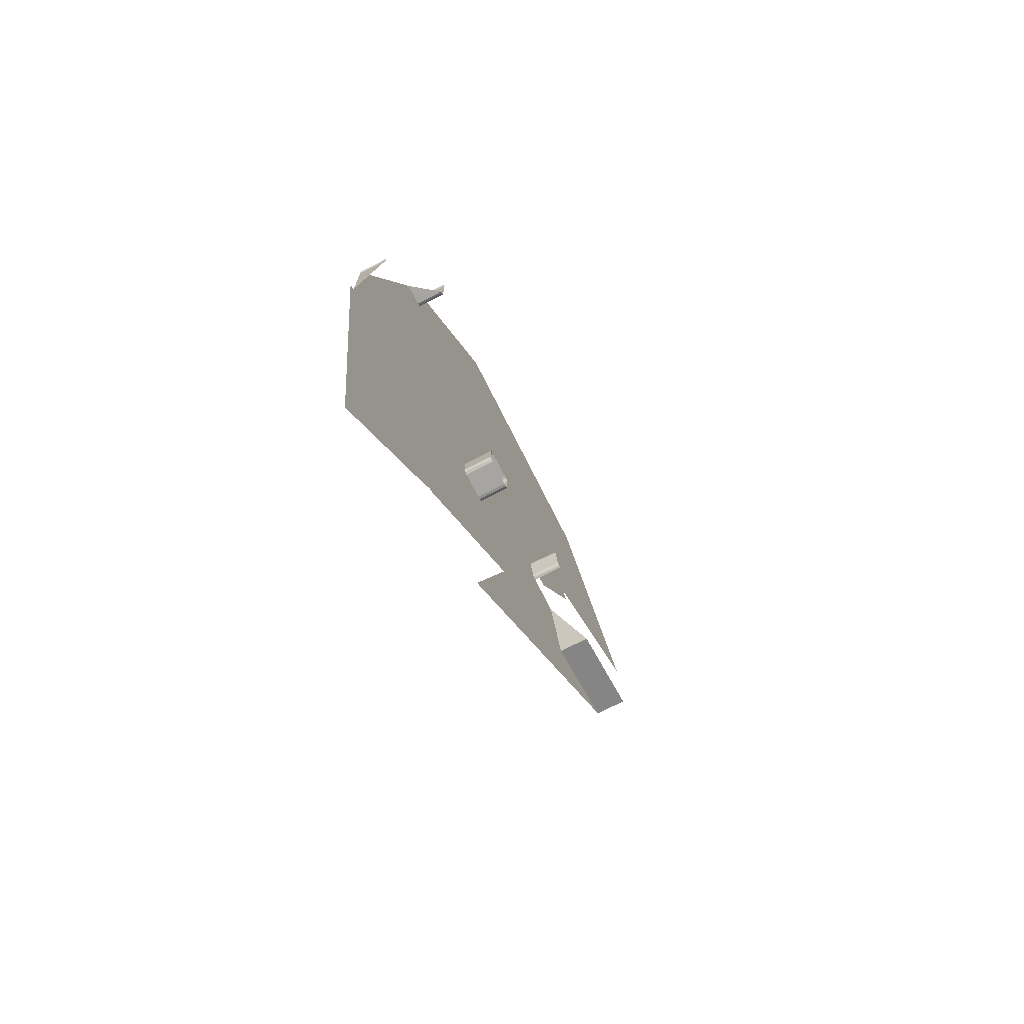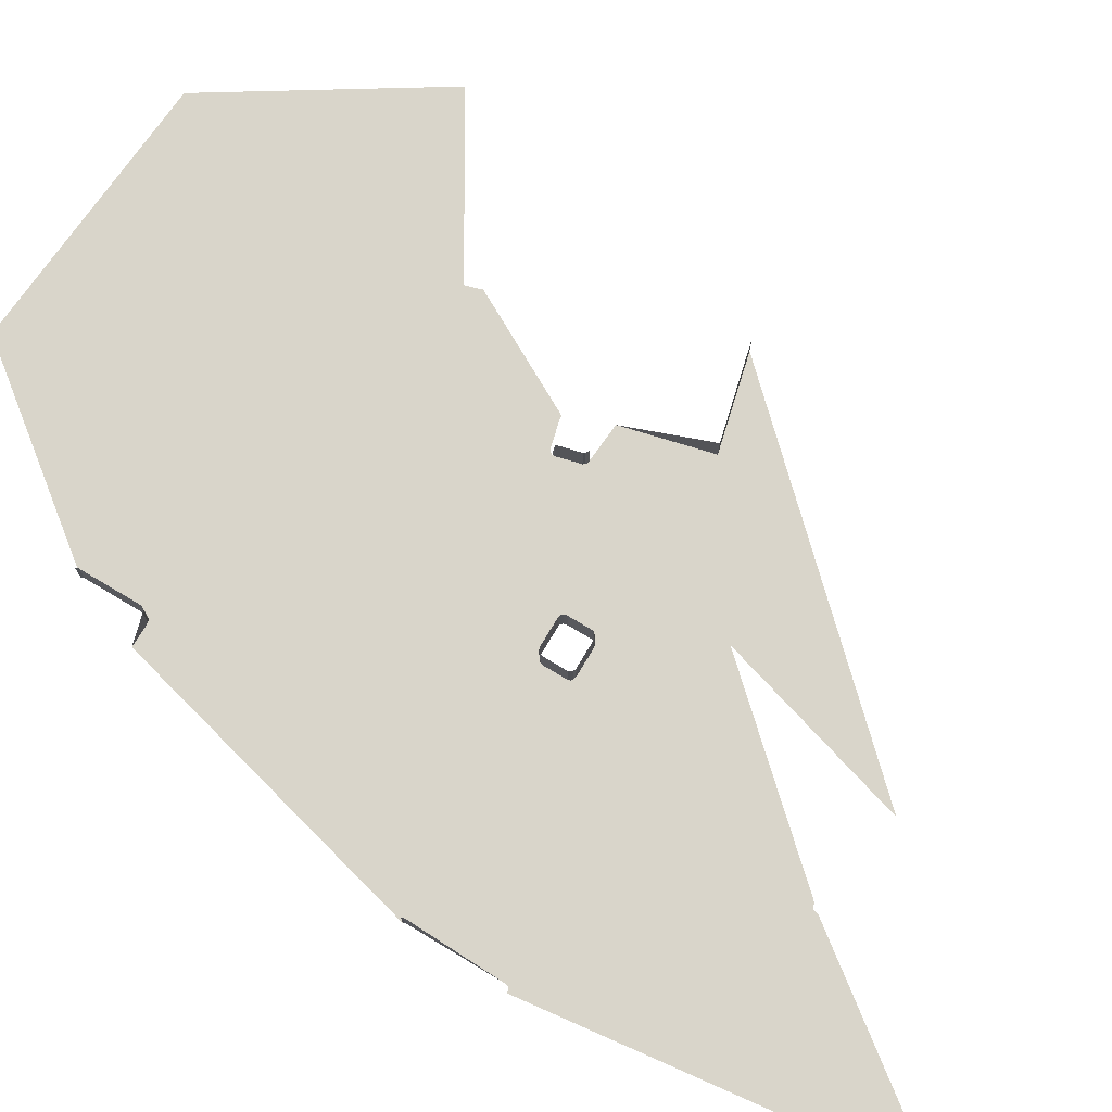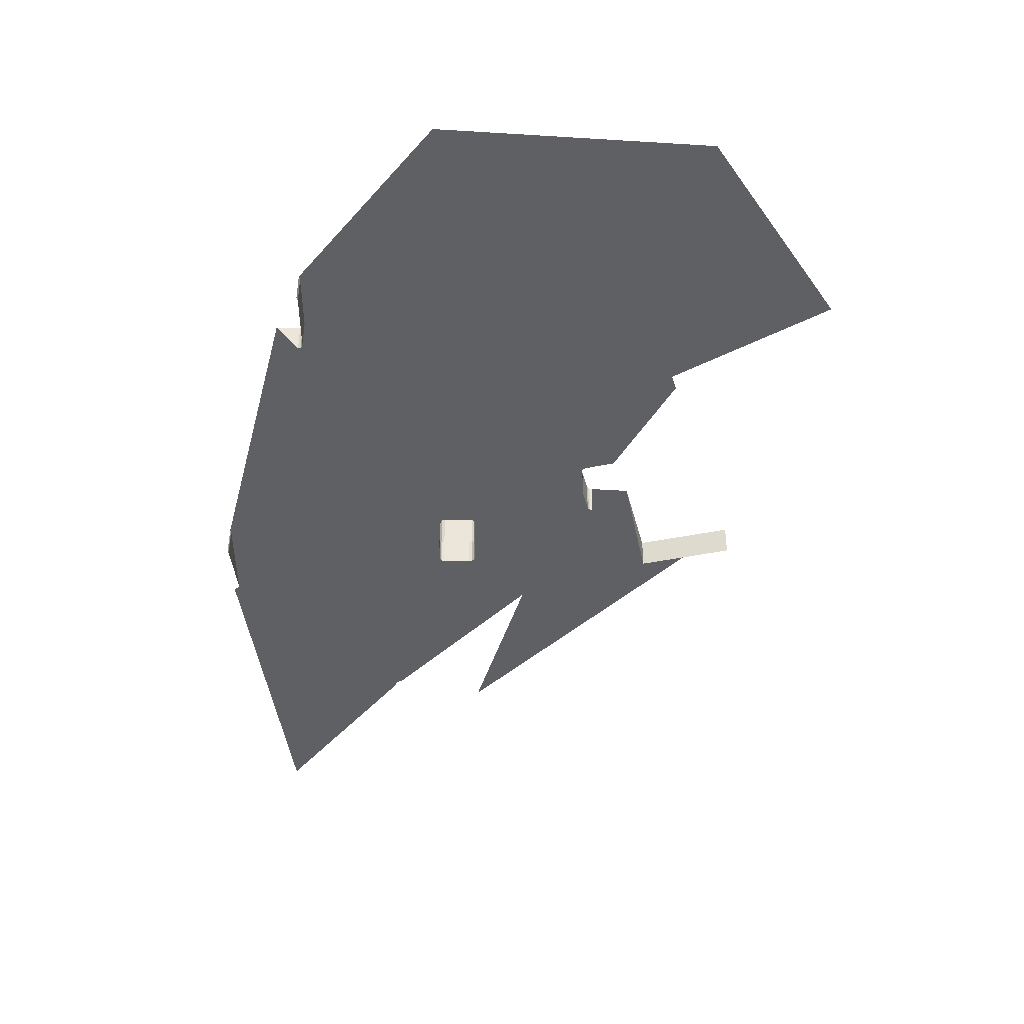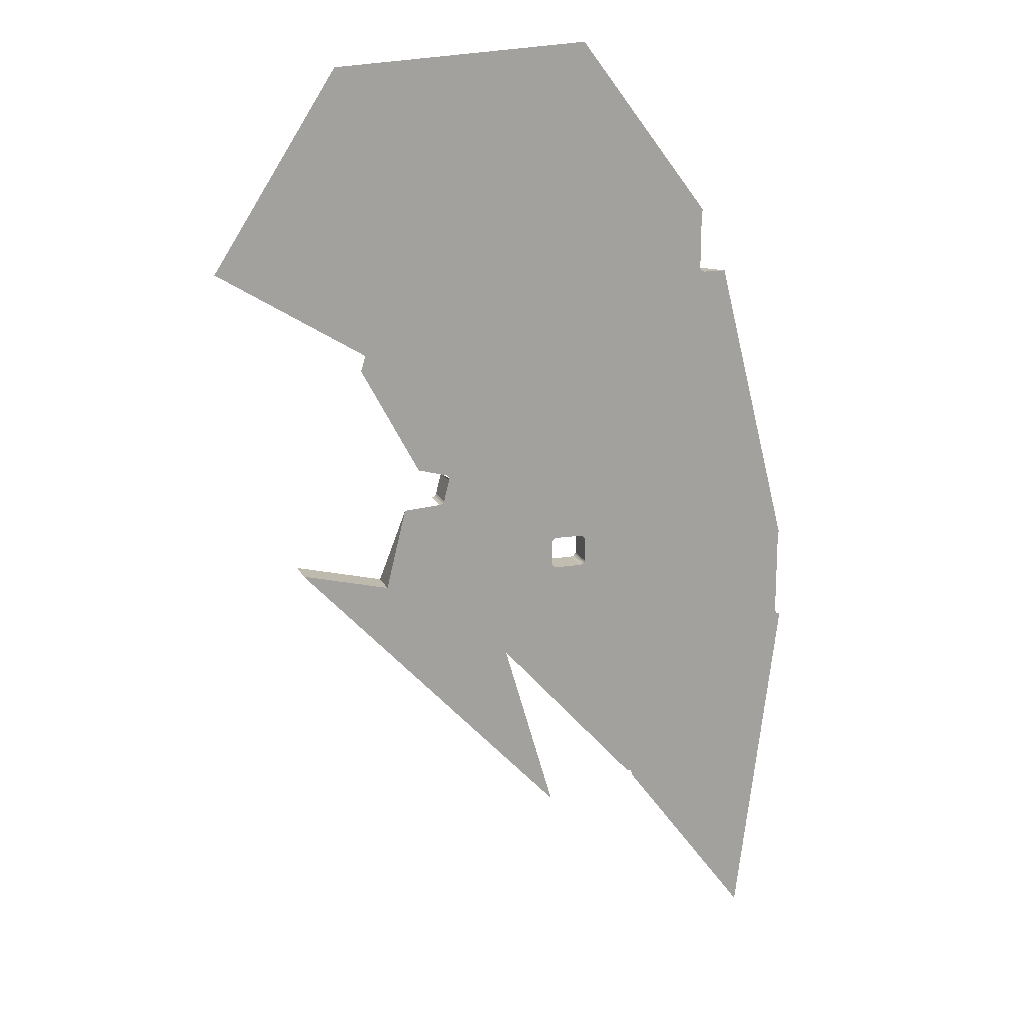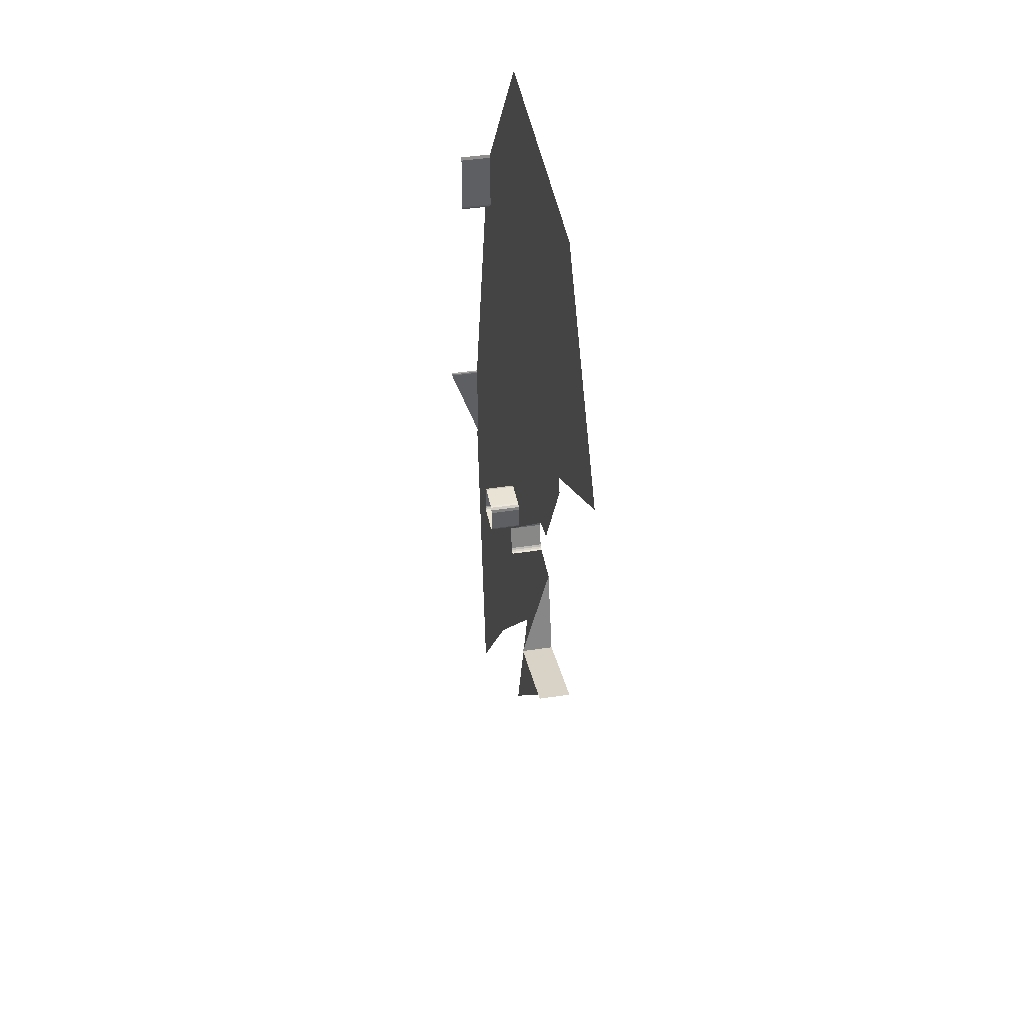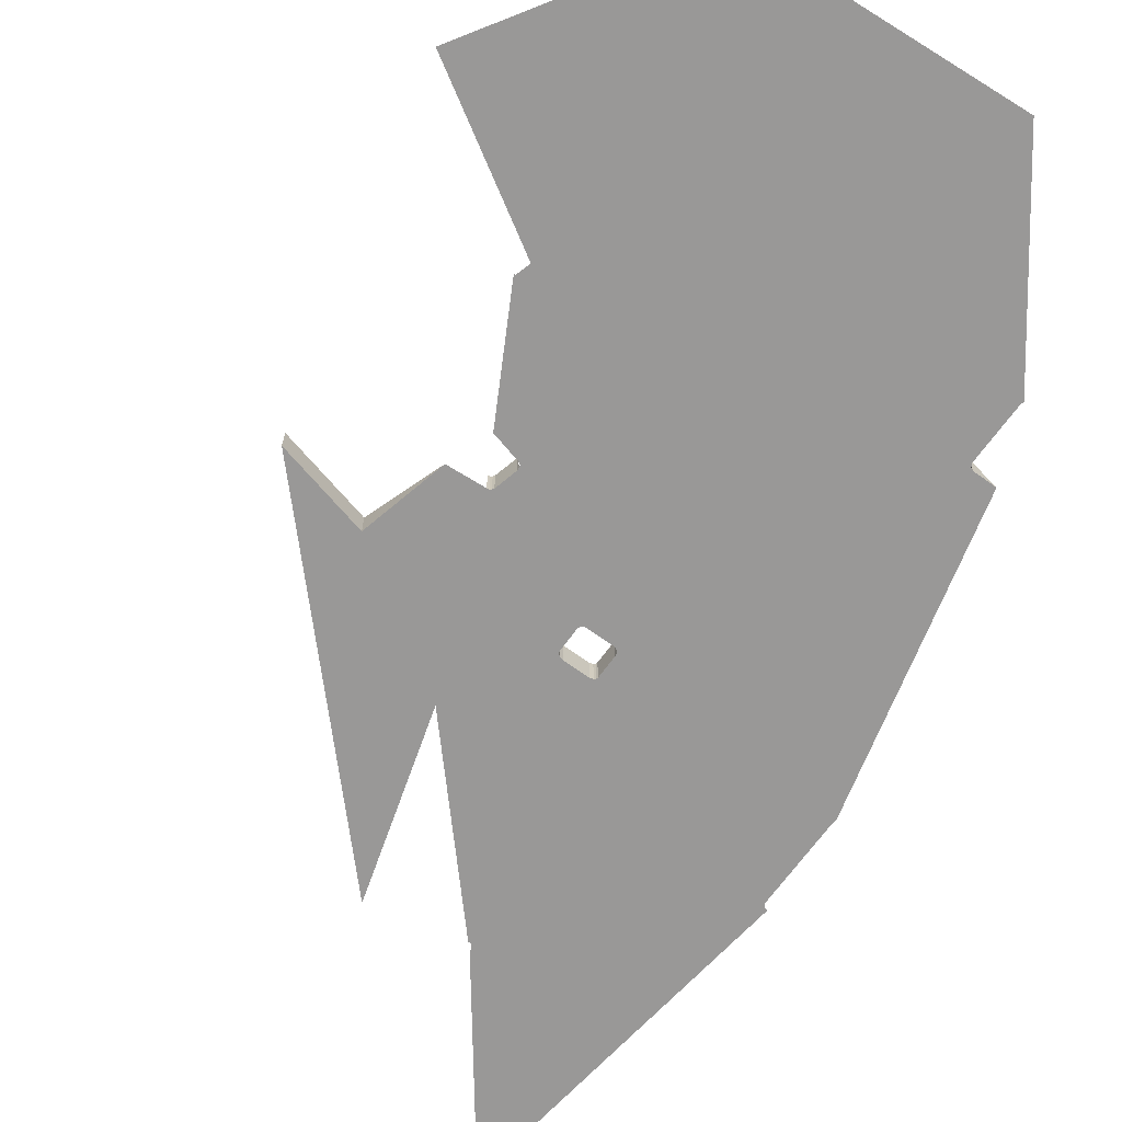
<metadata>
{"format":"obj","ext":"obj","renderer":"f3d","projection":"perspective","resolution":1024,"background":"white","views":[{"elev":-73.8,"azim":-62.8,"up":"+Y"},{"elev":74.6,"azim":-59.0,"up":"+Z"},{"elev":47.1,"azim":0.2,"up":"+Y"},{"elev":16.8,"azim":161.8,"up":"+Y"},{"elev":42.0,"azim":79.4,"up":"+Y"},{"elev":-68.7,"azim":144.1,"up":"+Z"}]}
</metadata>
<code>
o LM_L_LPF_Playfield
v -207.3 -1059 -0
v -105.6 -923.4 3.451e-06
v -207.3 -796 -0
v -241.5 -788.9 -3.451e-06
v -207.3 -1059 -0
v -207.3 -796 -0
v -105.6 -923.4 3.451e-06
v -105.6 -922.2 3.451e-06
v -207.3 -796 -0
v -105.6 -922.2 3.451e-06
v -105.5 -921.7 3.451e-06
v -207.3 -796 -0
v -207.3 -796 -0
v -105.5 -921.7 3.451e-06
v -105.1 -920.6 3.451e-06
v -207.3 -796 -0
v -105.1 -920.6 3.451e-06
v -104.4 -919.6 3.451e-06
v -207.3 -796 -0
v -104.4 -919.6 3.451e-06
v -103.4 -918.9 3.451e-06
v -102.3 -918.6 3.451e-06
v -207.3 -796 -0
v -103.4 -918.9 3.451e-06
v -101.1 -918.6 3.451e-06
v -207.3 -796 -0
v -102.3 -918.6 3.451e-06
v -30.01 -934.6 3.451e-06
v 111.8 -728.1 -0
v -29.99 -933.4 3.451e-06
v -101.1 -918.6 3.451e-06
v 10.13 -796 -0
v -207.3 -796 -0
v -241.5 -788.9 -3.451e-06
v -207.3 -796 -0
v -241 -788.9 -3.451e-06
v -207.3 -796 -0
v -239.8 -788.7 -3.451e-06
v -241 -788.9 -3.451e-06
v -207.3 -796 -0
v -238.8 -788.1 -3.451e-06
v -239.8 -788.7 -3.451e-06
v -207.3 -796 -0
v -237.9 -787.3 -3.451e-06
v -238.8 -788.1 -3.451e-06
v -207.3 -796 -0
v -237.4 -786.2 -3.451e-06
v -237.9 -787.3 -3.451e-06
v -207.3 -796 -0
v -237.2 -785 -3.451e-06
v -237.4 -786.2 -3.451e-06
v -30.01 -934.6 3.451e-06
v 75.58 -822.8 1.725e-06
v 111.8 -728.1 -0
v -29.99 -933.4 3.451e-06
v 111.8 -728.1 -0
v 10.13 -796 -0
v -207.3 -796 -0
v -237.2 -716.2 -3.451e-06
v -237.2 -785 -3.451e-06
v -237.2 -716.2 -3.451e-06
v -237.2 -716.2 23.53
v -237.2 -785 -3.451e-06
v 10.13 -796 -0
v -58.16 -724.6 -0
v -207.3 -796 -0
v -207.3 -796 -0
v -59.78 -722.2 -0
v -237.2 -716.2 -3.451e-06
v -237.4 -715 23.53
v -237.2 -716.2 23.53
v -237.2 -716.2 -3.451e-06
v -237.9 -713.9 23.53
v -237.4 -715 23.53
v -237.4 -715 -3.451e-06
v -59.3 -723.4 -0
v -59.78 -722.2 -0
v -237.4 -715 -3.451e-06
v -237.4 -715 23.53
v -237.2 -716.2 -3.451e-06
v -237.9 -713.9 -3.451e-06
v -237.9 -713.9 23.53
v -237.4 -715 -3.451e-06
v -55.8 -725.3 -0
v -35.36 -725.3 -0
v -32.88 -724.9 -0
v -31.06 -723.3 -0
v -30.3 -721.8 -0
v -55.8 -725.3 23.53
v -58.16 -724.6 23.53
v -58.16 -724.6 -0
v -35.36 -725.3 23.53
v -55.8 -725.3 23.53
v -55.8 -725.3 -0
v -58.16 -724.6 23.53
v -59.3 -723.4 23.53
v -59.3 -723.4 -0
v 111.8 -728.1 -0
v -59.3 -723.4 23.53
v -59.78 -722.2 23.53
v -59.78 -722.2 -0
v -32.88 -724.9 23.53
v -35.36 -725.3 23.53
v -35.36 -725.3 -0
v -31.06 -723.3 23.53
v -32.88 -724.9 23.53
v -32.88 -724.9 -0
v -237.2 -716.2 -3.451e-06
v -59.78 -704.5 -0
v -237.4 -715 -3.451e-06
v -30.3 -721.8 23.53
v -31.06 -723.3 23.53
v -31.06 -723.3 -0
v -55.8 -725.3 -0
v -58.16 -724.6 -0
v -58.16 -724.6 23.53
v -59.3 -723.4 -0
v 75.58 -822.8 1.725e-06
v 181.2 -711 -0
v 111.8 -728.1 -0
v -59.3 -723.4 -0
v -59.3 -723.4 23.53
v -59.78 -722.2 -0
v -35.36 -725.3 -0
v -32.88 -724.9 -0
v -31.06 -723.3 -0
v -30.3 -721.8 -0
v -30.3 -721.8 23.53
v -31.06 -723.3 -0
v -30.3 -704 23.53
v -30.3 -721.8 23.53
v -30.3 -721.8 -0
v -237.2 -716.2 -3.451e-06
v -59.78 -722.2 -0
v -59.78 -704.5 -0
v -59.78 -722.2 23.53
v -59.78 -704.5 23.53
v -59.78 -704.5 -0
v -59.78 -722.2 -0
v -237.4 -715 -3.451e-06
v -59.78 -704.5 -0
v -59.35 -702.1 -0
v -59.78 -704.5 23.53
v -59.35 -702.1 23.53
v -59.35 -702.1 -0
v -59.35 -702.1 23.53
v -57.73 -700.4 23.53
v -57.73 -700.4 -0
v -57.73 -700.4 23.53
v -55.47 -699.6 23.53
v -55.47 -699.6 -0
v -30.3 -704 -0
v -30.84 -701.5 23.53
v -30.3 -704 23.53
v -30.3 -704 -0
v -59.78 -704.5 -0
v -59.78 -704.5 23.53
v -59.35 -702.1 -0
v 181.2 -711 23.53
v 111.8 -728.1 23.53
v 111.8 -728.1 -0
v -55.47 -699.6 23.53
v -34.28 -699.6 23.53
v -34.28 -699.6 -0
v -32.56 -700 23.53
v -30.84 -701.5 23.53
v -30.84 -701.5 -0
v -34.28 -699.6 23.53
v -32.56 -700 23.53
v -32.56 -700 -0
v -59.35 -702.1 -0
v -57.73 -700.4 -0
v -57.73 -700.4 23.53
v -55.47 -699.6 -0
v -55.47 -699.6 -0
v -55.47 -699.6 23.53
v -34.28 -699.6 -0
v -30.84 -701.5 -0
v -32.56 -700 -0
v -32.56 -700 23.53
v -30.84 -701.5 -0
v -34.28 -699.6 -0
v -34.28 -699.6 23.53
v -32.56 -700 -0
v 181.2 -711 -0
v 181.2 -711 23.53
v 111.8 -728.1 -0
v 111.8 -728.1 -0
v 111.8 -728.1 23.53
v 95.97 -663.7 -0
v 65.28 -661.3 -0
v -30.3 -704 -0
v 64.01 -660.4 -0
v -30.84 -701.5 -0
v -237.9 -713.9 -3.451e-06
v -237.4 -715 -3.451e-06
v -179.6 -482.7 -0
v 67 -661.6 -0
v 10.13 -604 -0
v -57.73 -700.4 -0
v -55.47 -699.6 -0
v 95.97 -663.7 -0
v -34.28 -699.6 -0
v -32.56 -700 -0
v -30.84 -701.5 -0
v 64.01 -660.4 -0
v 63.04 -659 -0
v 67 -661.6 23.53
v 65.28 -661.3 23.53
v 65.28 -661.3 -0
v 65.28 -661.3 23.53
v 64.01 -660.4 23.53
v 64.01 -660.4 -0
v 64.01 -660.4 23.53
v 63.04 -659 23.53
v 63.04 -659 -0
v 63.04 -659 -0
v 58.71 -641.7 -0
v 67 -661.6 -0
v 67 -661.6 23.53
v 65.28 -661.3 -0
v 65.28 -661.3 -0
v -237.4 -715 -3.451e-06
v -59.35 -702.1 -0
v -161.5 -482.7 -0
v 64.01 -660.4 -0
v 63.04 -659 23.53
v 58.71 -641.7 23.53
v 58.71 -641.7 -0
v 63.04 -659 -0
v -161.5 -482.7 -0
v -59.35 -702.1 -0
v 58.71 -641.7 -0
v 58.71 -641.7 23.53
v 58.71 -639.6 -0
v 58.71 -641.7 -0
v 58.71 -639.6 -0
v 10.13 -604 -0
v 58.71 -639.6 -0
v 59.31 -638 -0
v 60.58 -636.9 -0
v 81.34 -631.5 -0
v 83.74 -631.3 -0
v -159.4 -481.8 -0
v -161.5 -482.7 -0
v -179.6 -482.7 -0
v -237.4 -715 -3.451e-06
v 130.7 -544.7 -0
v 129.9 -544.4 -0
v 129.5 -543.8 -0
v 126.7 -534.4 -0
v 126.8 -533.3 -0
v -158.3 -480.1 -0
v -157.9 -478.7 -0
v -159.4 -481.8 23.53
v -161.5 -482.7 23.53
v -161.5 -482.7 -0
v -158.3 -480.1 23.53
v -159.4 -481.8 23.53
v -159.4 -481.8 -0
v -158 -434 -0
v -157.9 -478.7 23.53
v -158.3 -480.1 23.53
v -158.3 -480.1 -0
v 42.69 -448.3 -0
v -161.5 -482.7 -0
v -161.5 -482.7 23.53
v -179.6 -482.7 -0
v -159.4 -481.8 -0
v -159.4 -481.8 23.53
v -161.5 -482.7 -0
v -158.3 -480.1 -0
v -158.3 -480.1 23.53
v -159.4 -481.8 -0
v -157.9 -478.7 -0
v -157.9 -478.7 23.53
v -158.3 -480.1 -0
v -158 -434 23.53
v -157.9 -478.7 23.53
v -157.9 -478.7 -0
v -158 -434 -0
v -158 -434 23.53
v -157.9 -478.7 -0
v -158.8 -431.4 23.53
v -158 -434 23.53
v -158 -434 -0
v -158.8 -431.4 -0
v -158.8 -431.4 23.53
v -158 -434 -0
v 243.4 -462.7 -0
v -158.8 -431.4 -0
v -54.83 -295.3 -0
v 145.9 -309.6 -0
f 3 2 1
f 6 5 4
f 9 8 7
f 12 11 10
f 15 14 13
f 18 17 16
f 21 20 19
f 24 23 22
f 27 26 25
f 30 29 28
f 33 32 31
f 36 35 34
f 39 38 37
f 42 41 40
f 45 44 43
f 48 47 46
f 51 50 49
f 54 53 52
f 57 56 55
f 60 59 58
f 63 62 61
f 66 65 64
f 69 68 67
f 72 71 70
f 75 74 73
f 76 65 66
f 77 76 66
f 80 79 78
f 83 82 81
f 65 84 64
f 84 85 64
f 85 86 64
f 86 87 64
f 87 88 64
f 91 90 89
f 94 93 92
f 97 96 95
f 64 88 98
f 101 100 99
f 104 103 102
f 107 106 105
f 110 109 108
f 113 112 111
f 91 89 114
f 117 116 115
f 120 119 118
f 123 122 121
f 94 92 124
f 104 102 125
f 107 105 126
f 129 128 127
f 132 131 130
f 135 134 133
f 138 137 136
f 138 136 139
f 142 141 140
f 145 144 143
f 148 147 146
f 151 150 149
f 132 130 152
f 155 154 153
f 158 157 156
f 161 160 159
f 164 163 162
f 167 166 165
f 170 169 168
f 148 146 171
f 174 173 172
f 177 176 175
f 155 153 178
f 181 180 179
f 184 183 182
f 187 186 185
f 190 189 188
f 191 98 88
f 88 192 191
f 192 194 193
f 197 196 195
f 198 98 191
f 201 200 199
f 202 98 198
f 203 201 199
f 194 204 199
f 191 192 193
f 204 203 199
f 207 206 205
f 210 209 208
f 213 212 211
f 216 215 214
f 218 217 194
f 221 220 219
f 213 211 222
f 225 224 223
f 216 214 226
f 229 228 227
f 229 227 230
f 199 218 194
f 200 232 231
f 235 234 233
f 238 237 236
f 199 240 239
f 199 241 240
f 199 242 241
f 243 242 199
f 199 200 244
f 247 246 245
f 243 199 248
f 244 200 231
f 248 199 249
f 249 199 250
f 251 250 199
f 251 199 252
f 253 199 244
f 254 199 253
f 257 256 255
f 260 259 258
f 261 199 254
f 264 263 262
f 199 265 252
f 268 267 266
f 271 270 269
f 274 273 272
f 277 276 275
f 280 279 278
f 199 261 265
f 283 282 281
f 286 285 284
f 289 288 287
f 290 252 265
f 292 261 291
f 261 292 265
f 265 293 290
f 265 292 293

</code>
